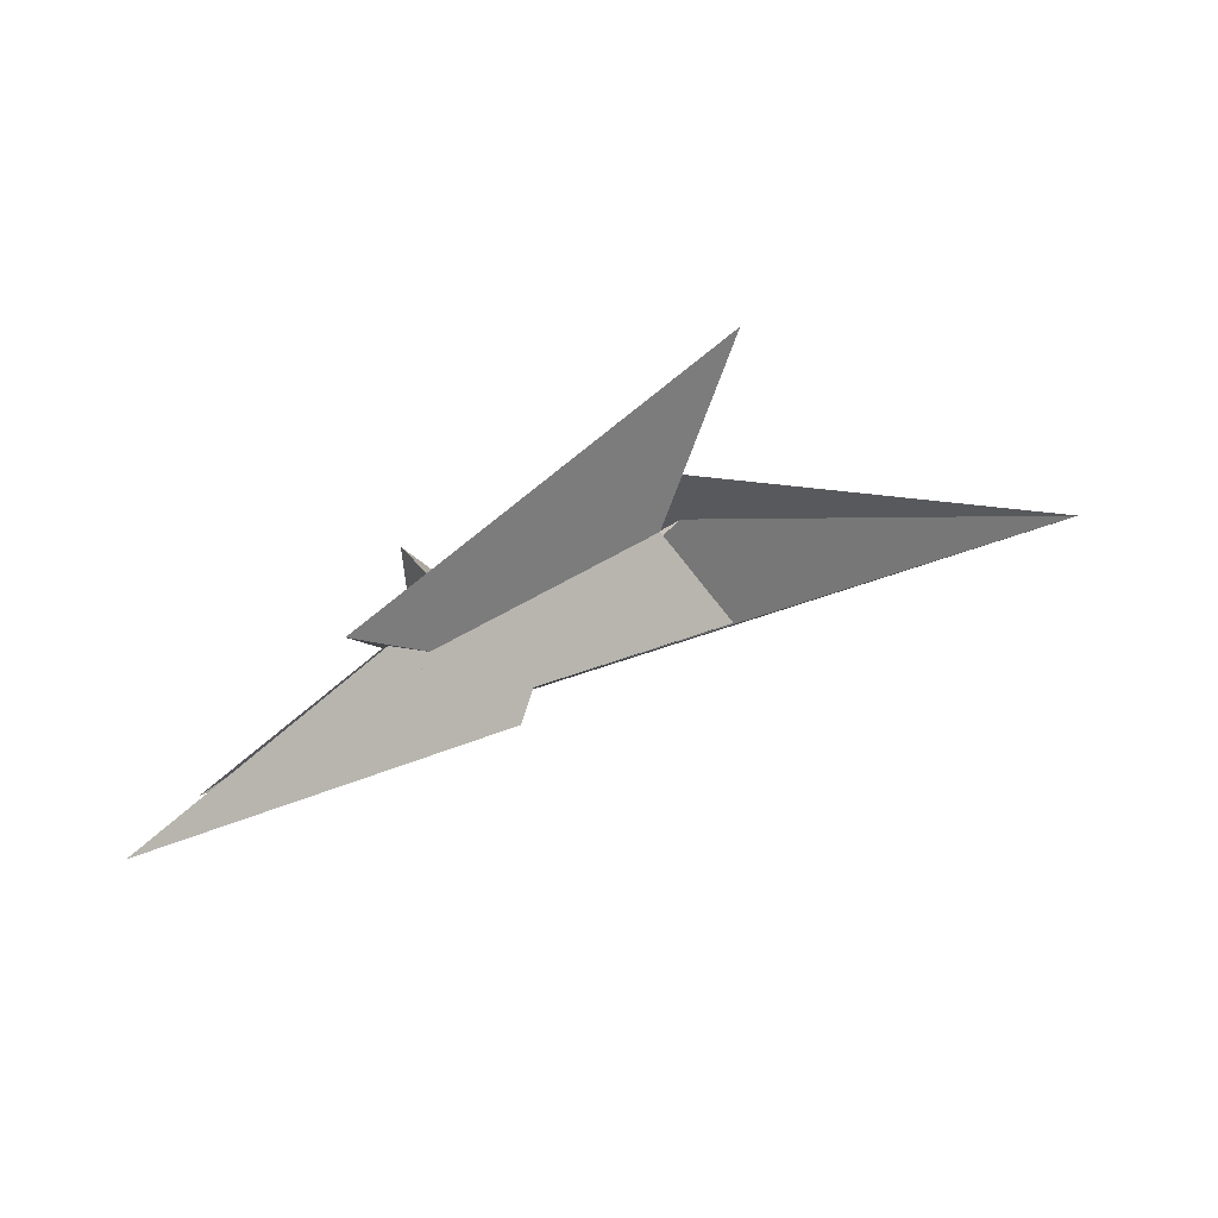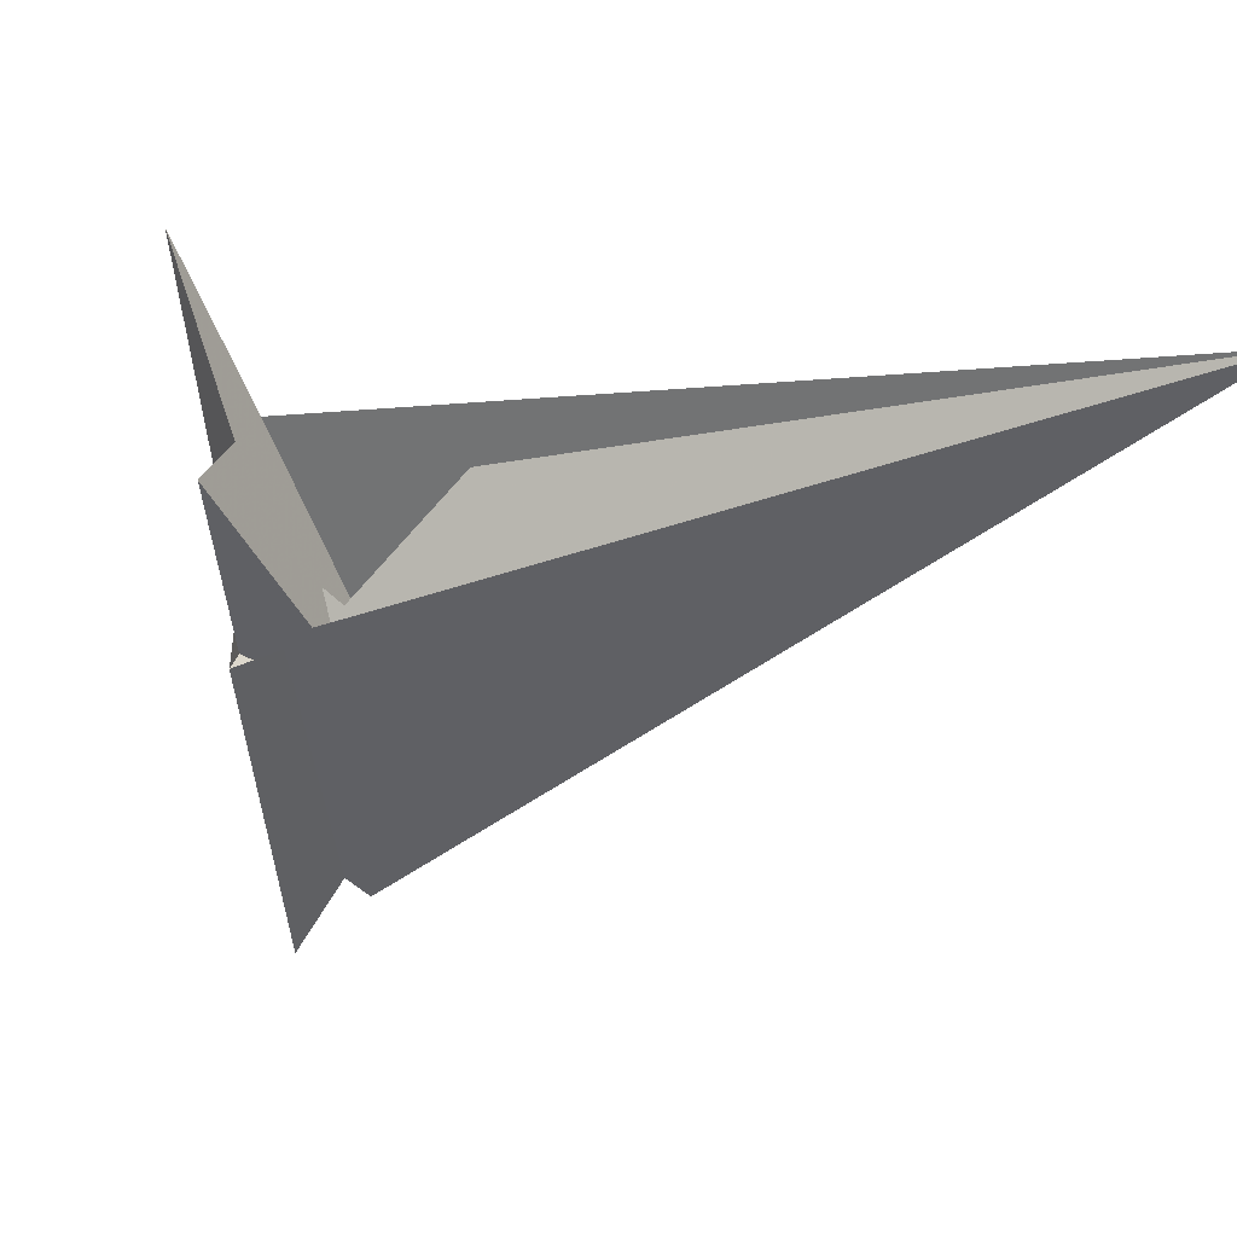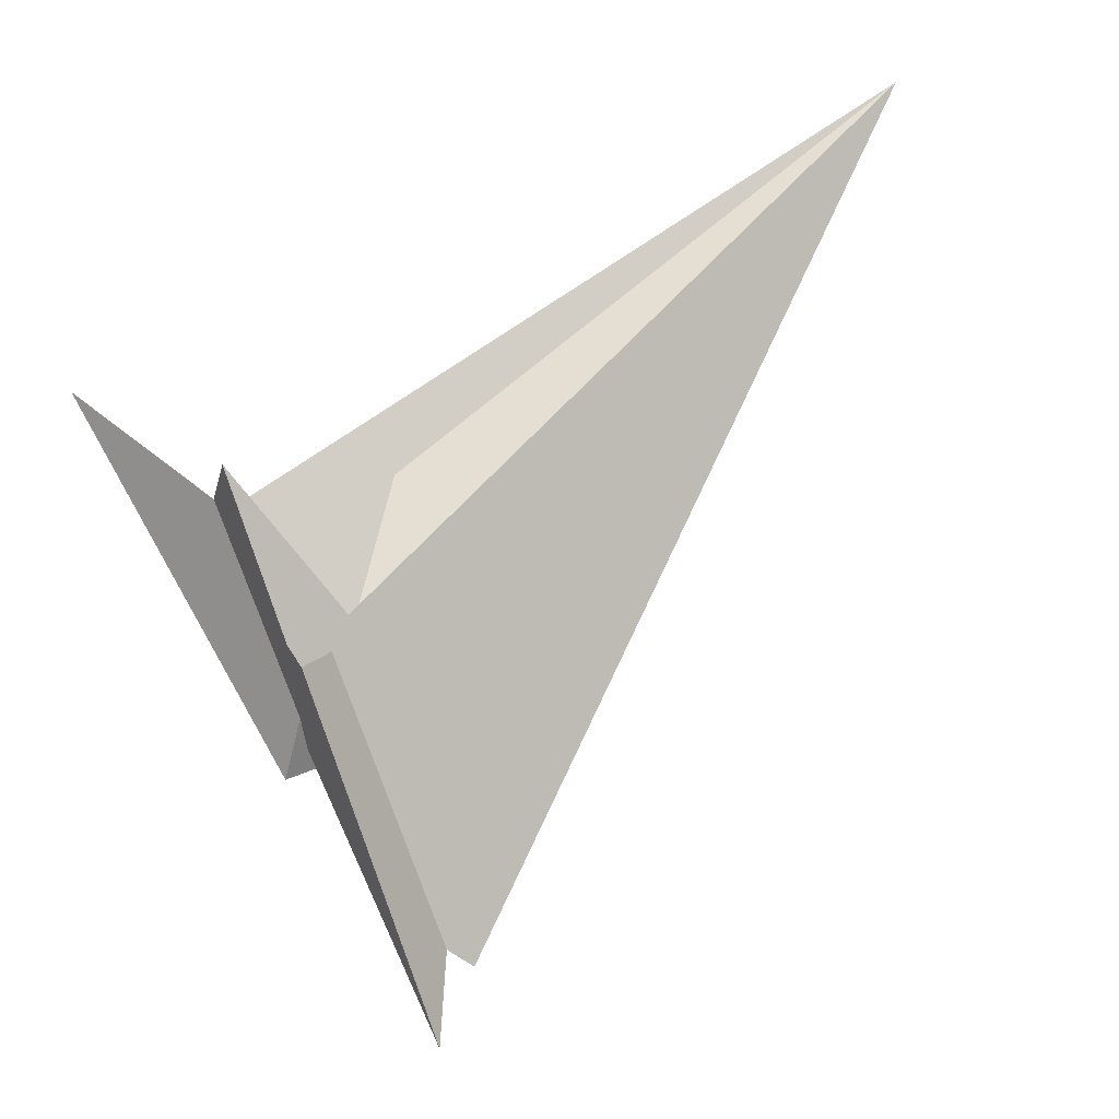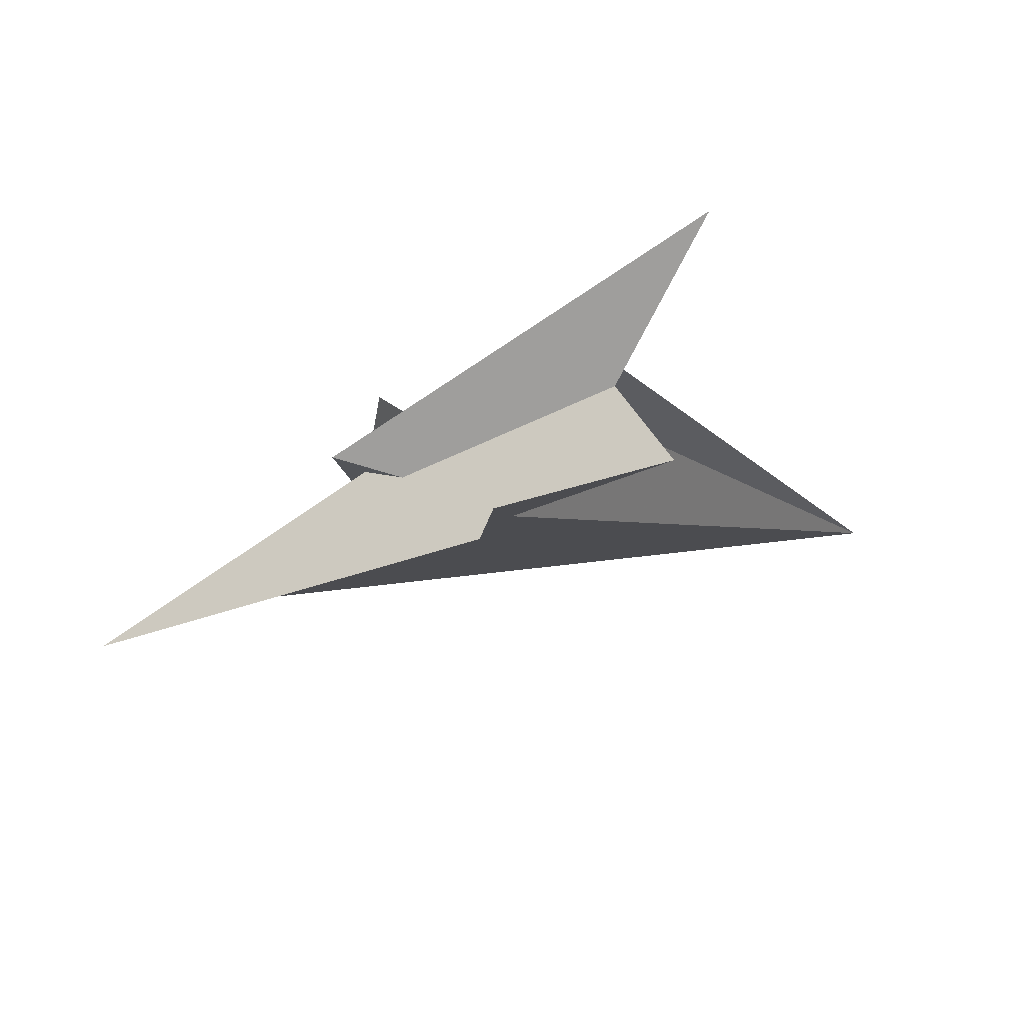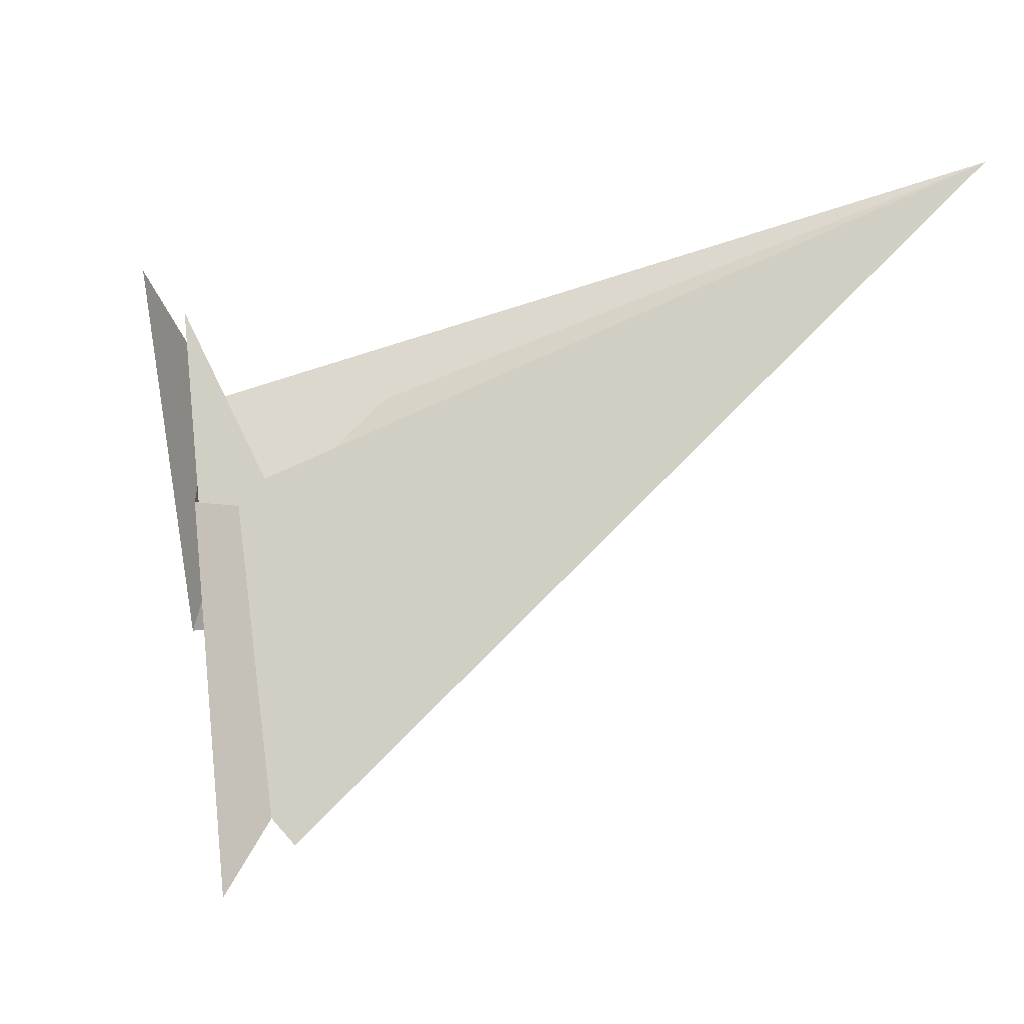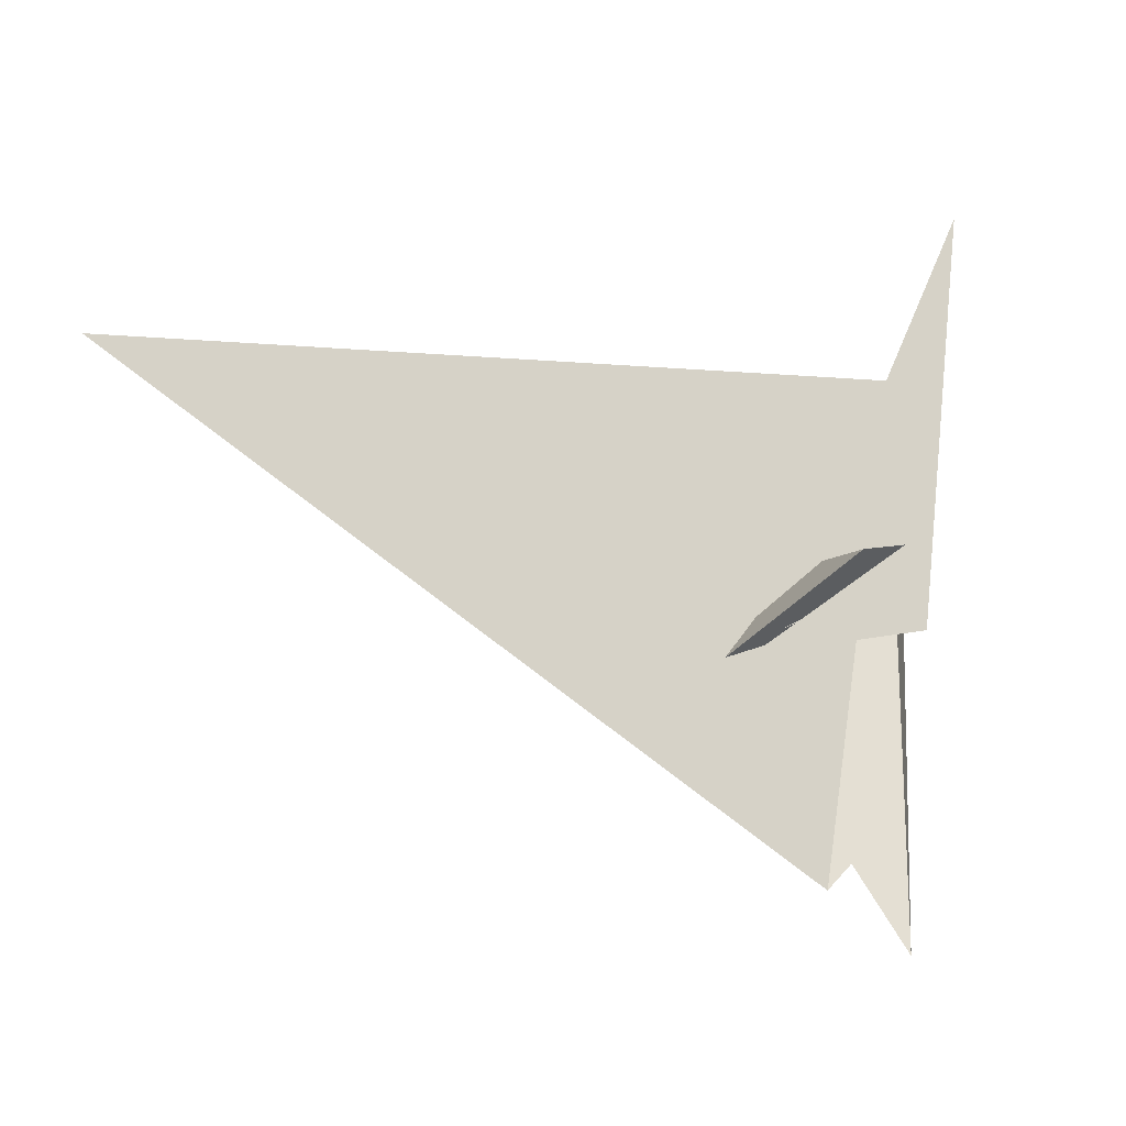
<metadata>
{"format":"obj","ext":"obj","renderer":"f3d","projection":"perspective","resolution":1024,"background":"white","views":[{"elev":-29.8,"azim":110.2,"up":"+Z"},{"elev":54.0,"azim":-145.6,"up":"+Y"},{"elev":-73.2,"azim":-169.5,"up":"+Z"},{"elev":-40.8,"azim":100.3,"up":"+Z"},{"elev":1.1,"azim":-155.1,"up":"+Y"},{"elev":-46.8,"azim":34.1,"up":"+Y"}]}
</metadata>
<code>
v -5.663 -6.328 19.1
v 11.77 58.33 -7.189
v -10.3 27.84 -12.92
v -7.677 15.58 -0.1765
v 48.42 65.25 35.52
v 96.08 130.5 48.37
v 25.31 103.4 -23.68
v -20.66 -34.1 20.56
v -25.06 -29.59 11.37
v -10.57 13.78 -2.59
v -24.1 -25.83 9.777
v 27.16 -25 33.02
v -2.426 -2.131 17.74
v -29.94 -22.81 22.48
v -54.81 -36.34 24.43
v 31.41 44.01 2.566
v 33.78 23.59 12.18
v -39.97 -49.21 32.72
v -36.76 19.02 2.446
v -44.63 8.652 5.81
v 30.32 -6.166 10.96
v 35.35 -6.285 9.364
v 24.74 9.68 -4.762
v 23.2 10.34 -4.961
v -0.4622 28.65 -17.21
v -9.561 28.01 -13.36
v -0.8518 28.22 -16.6
v -12.87 -27.68 15.17
v -32.42 -135.7 -24.39
v 33.09 -42.86 -5.374
v -290.7 179.4 188
v -32.85 65.45 60.61
v 13.39 12.15 -30.34
v 9.252 17.48 -40.61
v -14.71 -155.2 -56.3
v 19.73 -8.627 -11.87
v 19.24 2.239 -15.29
v -3.208 0.3522 -21.68
v 1.972 0.2723 -18.73
v 16.75 2.902 -14.61
v 23.43 9.904 -5.485
v 17.94 -10.21 -10.69
v -22.84 -123.6 -28.56
v -3.076 3.339 -21.3
f 1 2 6 5 7 3 4 10 11 9 8
f 1 2 16 17 19 20 15 14 18 12 13
f 3 4 24 13 12 22 21 23 25 27 26
f 5 6 30 15 14 32 31 29 28 22 21
f 5 7 33 34 35 36 37 17 16 23 21
f 8 9 40 39 38 33 34 18 12 22 28
f 1 8 28 29 43 35 36 42 41 24 13
f 2 6 30 42 41 39 38 44 25 23 16
f 3 7 33 38 44 43 29 31 19 20 26
f 10 11 27 25 44 43 35 34 18 14 32
f 4 10 32 31 19 17 37 40 39 41 24
f 9 11 27 26 20 15 30 42 36 37 40

</code>
